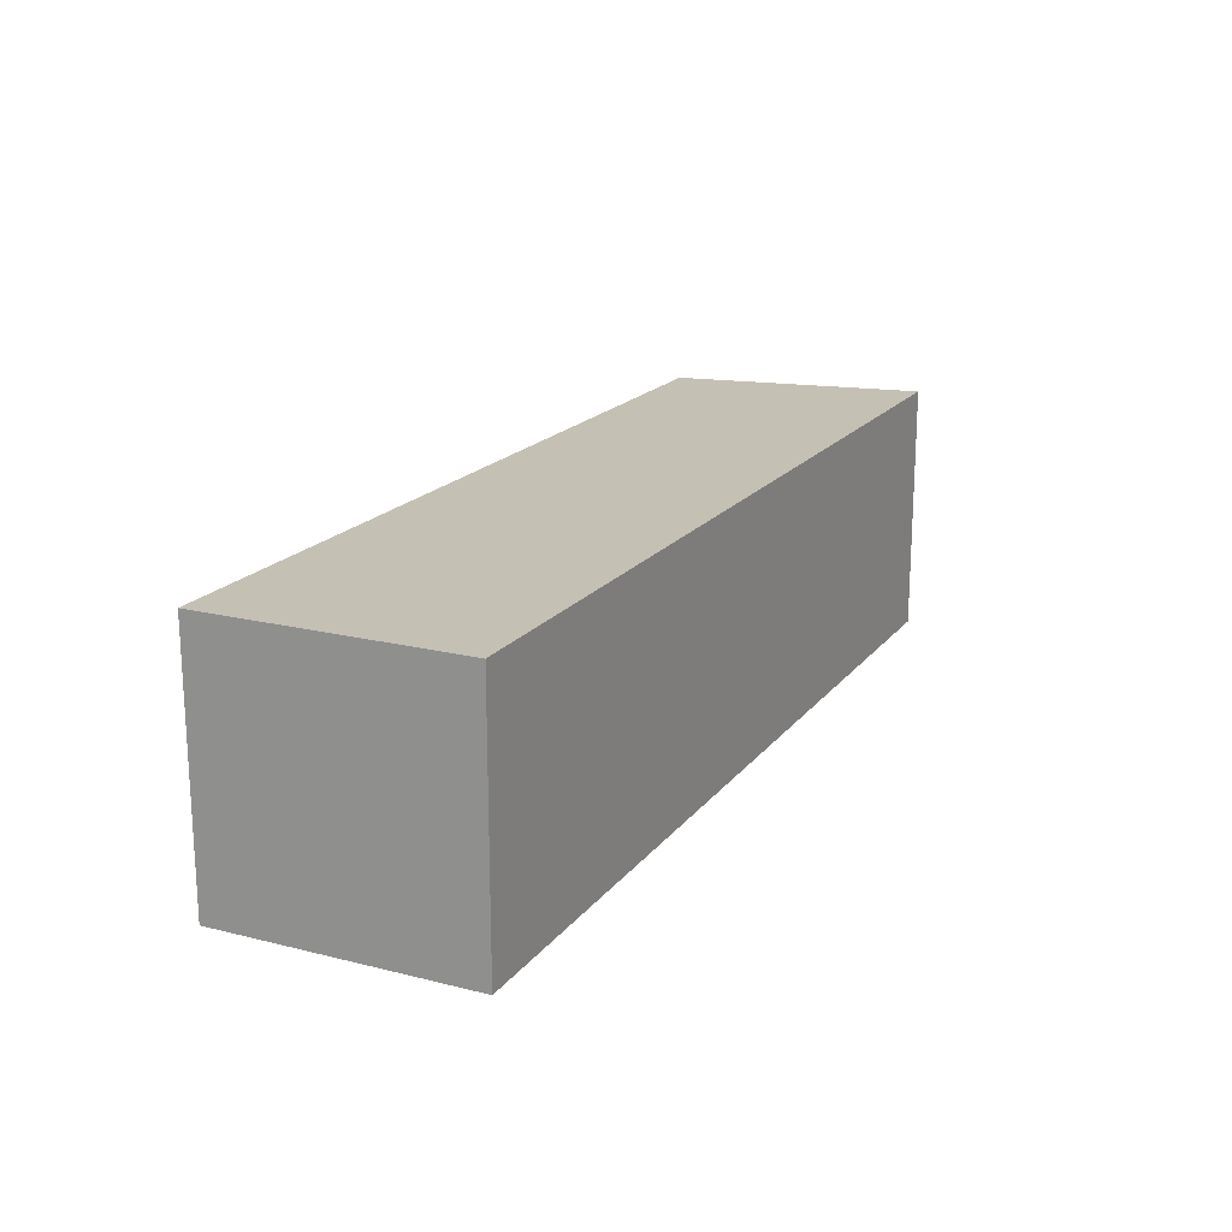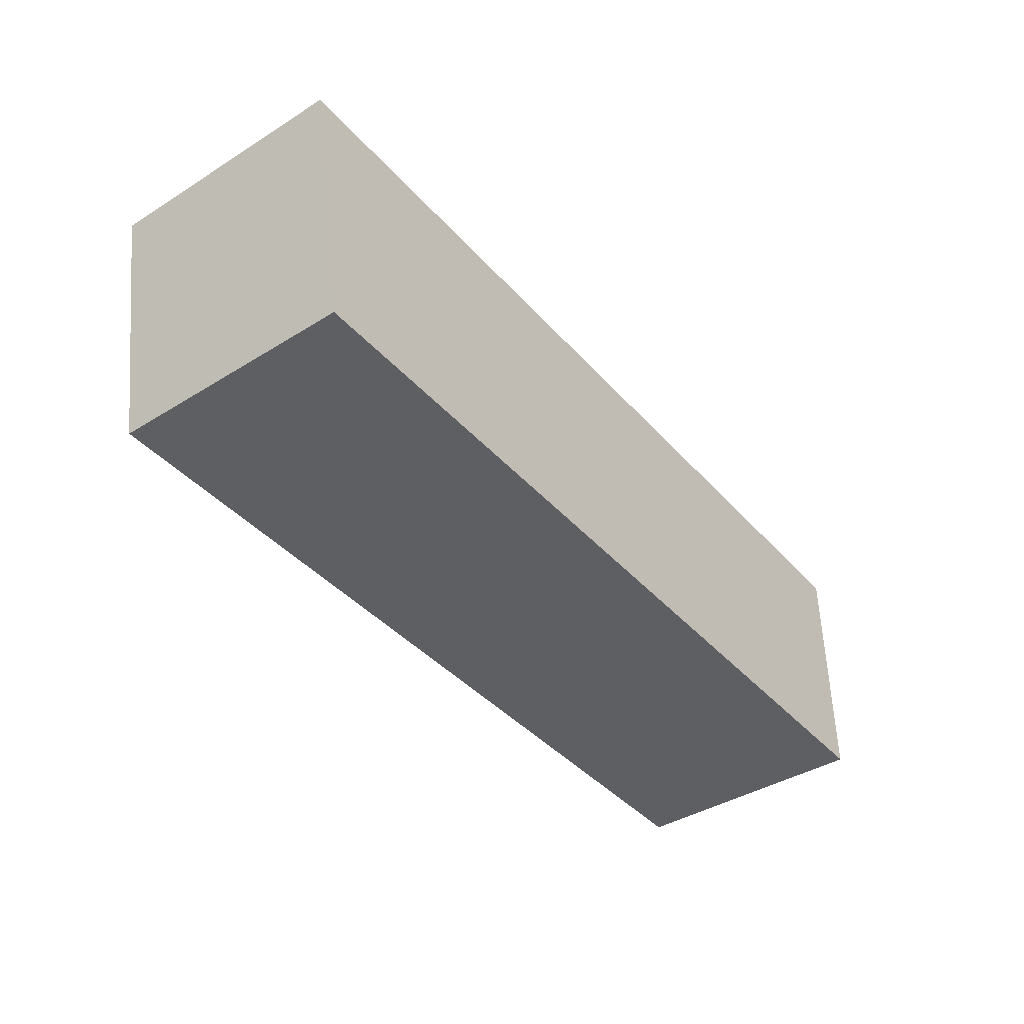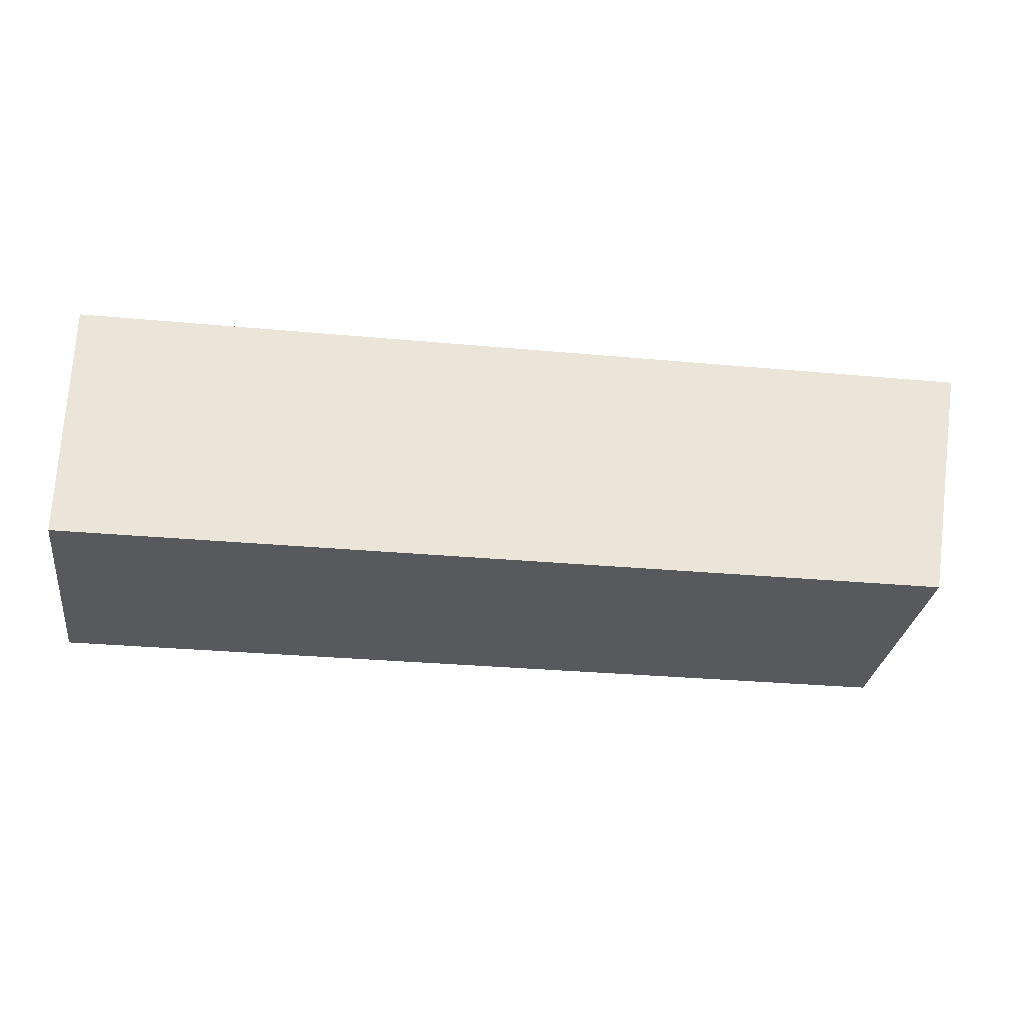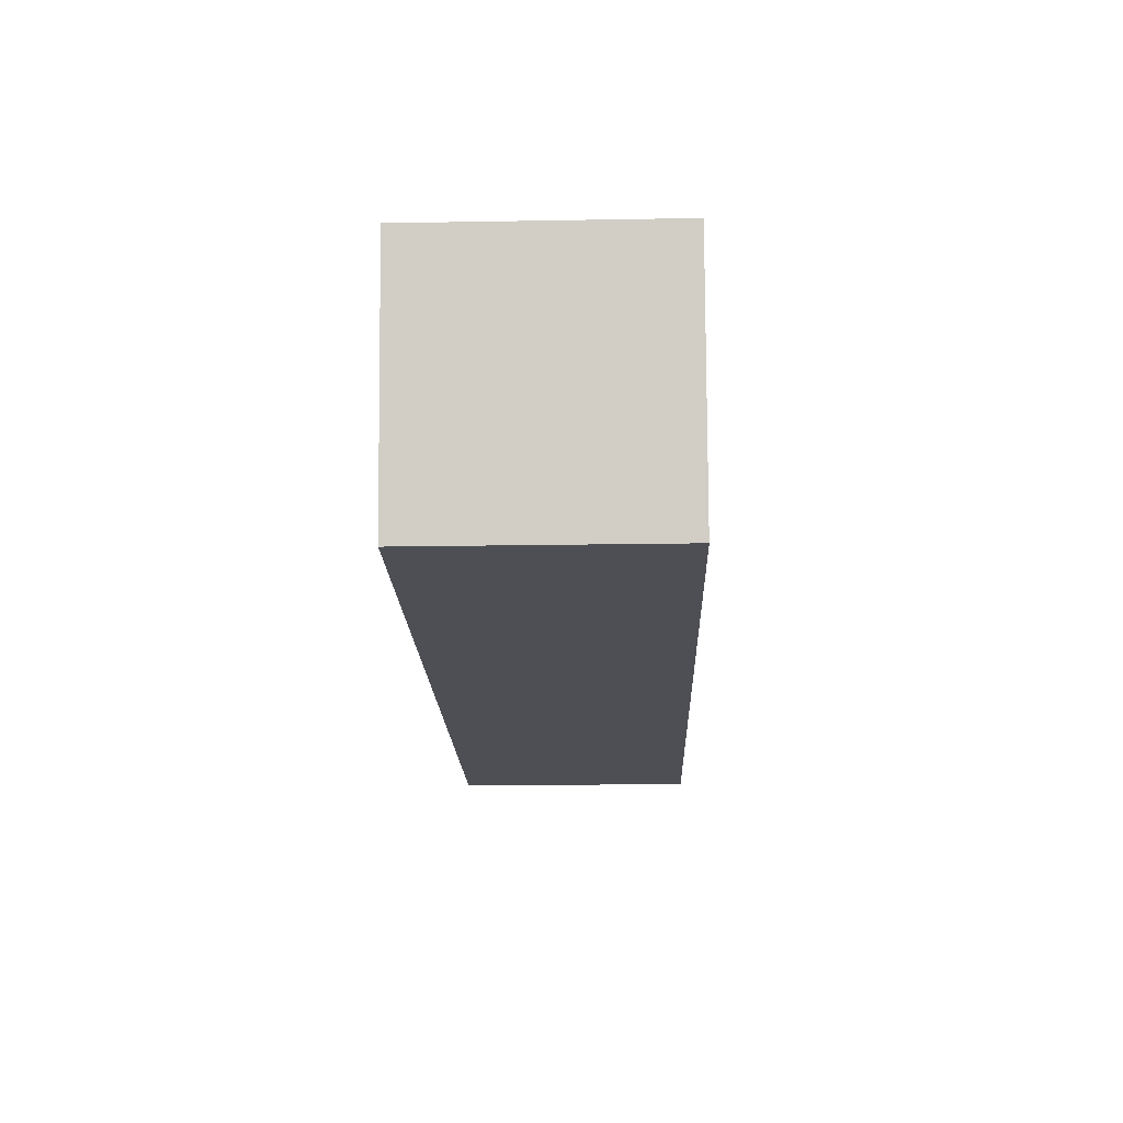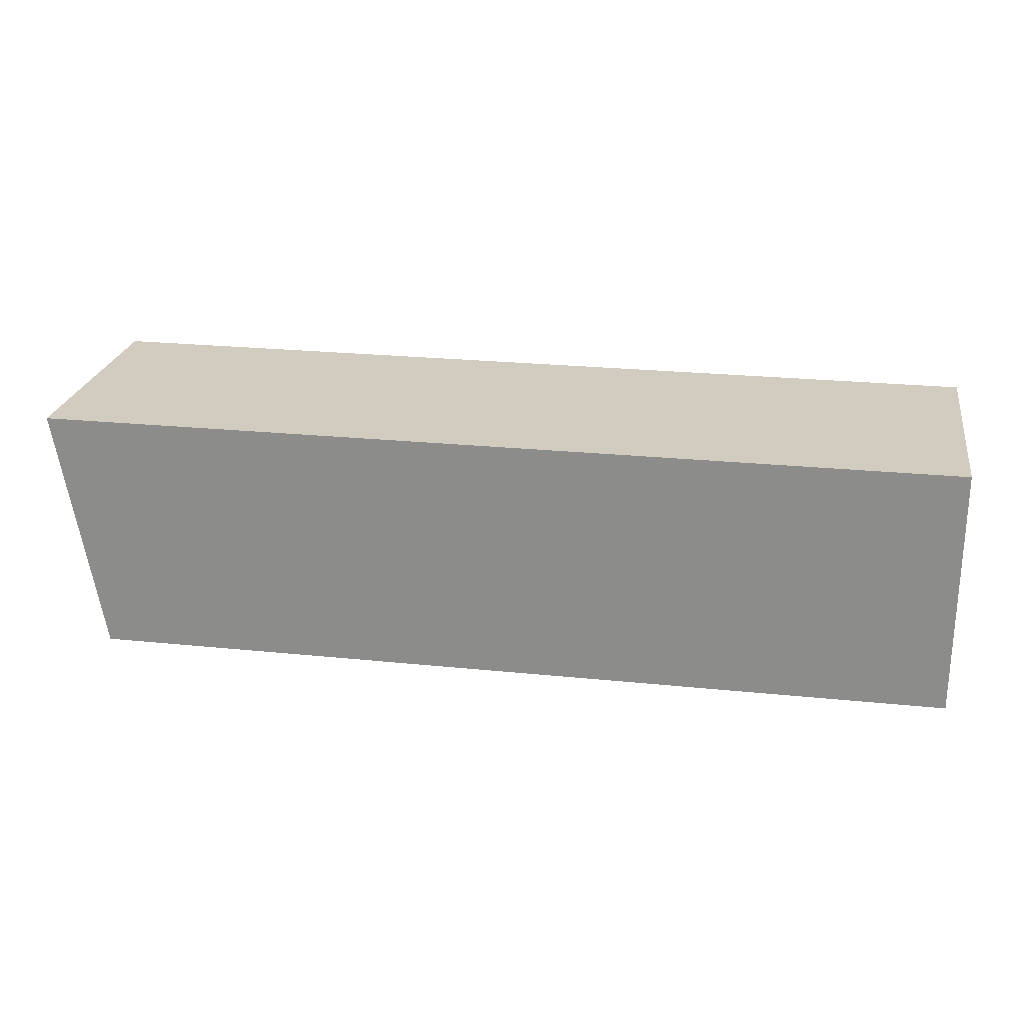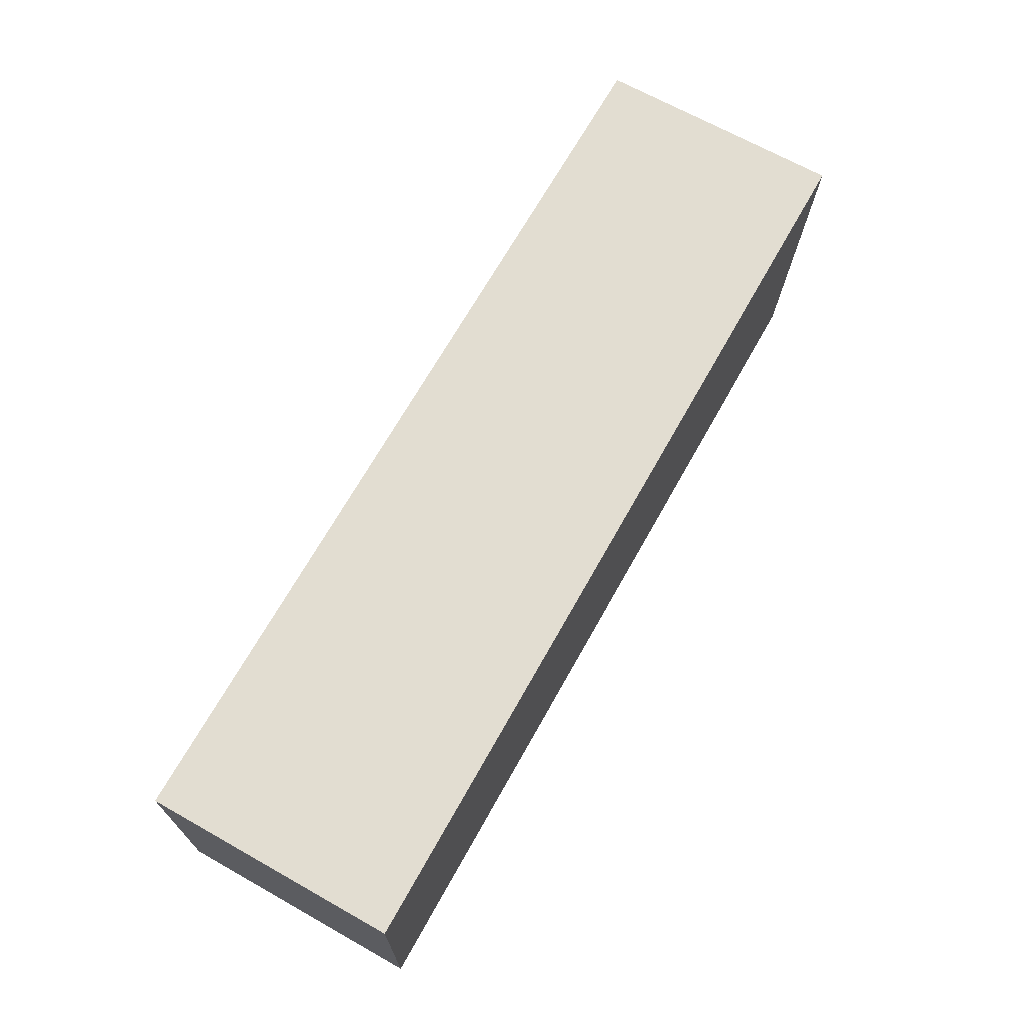
<metadata>
{"format":"obj","ext":"obj","renderer":"f3d","projection":"perspective","resolution":1024,"background":"white","views":[{"elev":18.3,"azim":115.7,"up":"+Z"},{"elev":-40.7,"azim":-52.8,"up":"+Y"},{"elev":-29.5,"azim":172.2,"up":"+Y"},{"elev":-18.4,"azim":-88.1,"up":"+Y"},{"elev":24.0,"azim":9.7,"up":"+Y"},{"elev":68.5,"azim":119.3,"up":"+Y"}]}
</metadata>
<code>
v 31.61 7 0
v 5.874 7 0
v 5.874 7 7
v 31.61 7 7
v 31.61 0 0
v 31.61 7 0
v 31.61 7 7
v 31.61 0 7
v 7.108 0 0
v 31.61 0 0
v 31.61 0 7
v 7.108 0 7
v 5.874 7 0
v 7.108 0 0
v 7.108 0 7
v 5.874 7 7
v 5.874 7 7
v 7.108 0 7
v 31.61 0 7
v 31.61 7 7
v 7.108 0 0
v 5.874 7 0
v 31.61 7 0
v 31.61 0 0
g 4e44149e-e303-11ea-a76f-54bf646e7e1f
f 1 2 4
f 4 2 3
g 4e443bcc-e303-11ea-acab-54bf646e7e1f
f 5 6 8
f 8 6 7
g 4e4489ec-e303-11ea-9262-54bf646e7e1f
f 9 10 12
f 12 10 11
g 4e44b0fe-e303-11ea-a781-54bf646e7e1f
f 13 14 16
f 16 14 15
g 4e44ff1c-e303-11ea-a7e8-54bf646e7e1f
f 17 18 20
f 20 18 19
g 4e45260c-e303-11ea-8dd3-54bf646e7e1f
f 22 23 21
f 21 23 24

</code>
